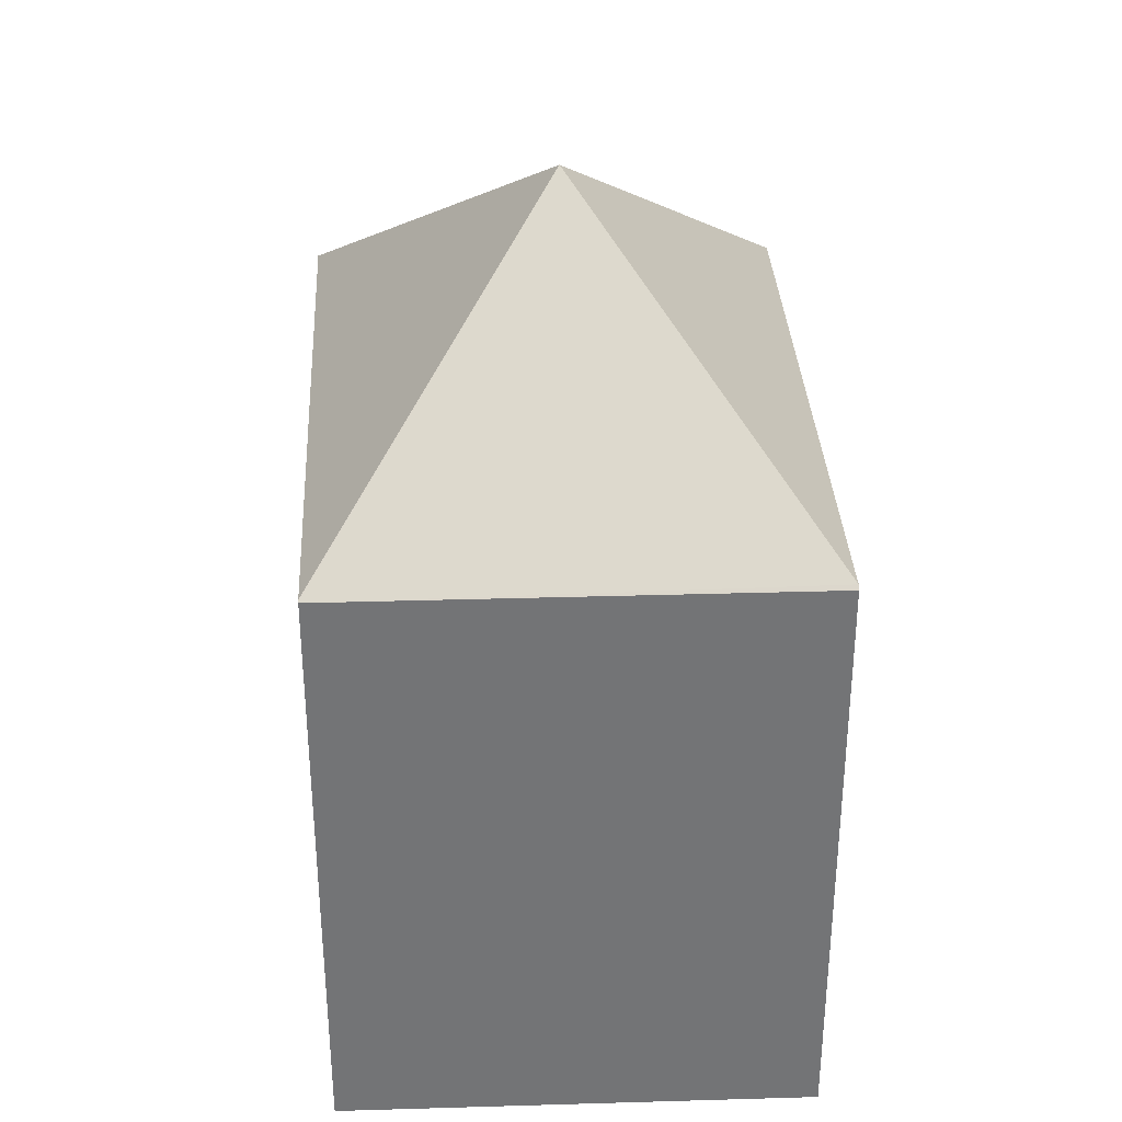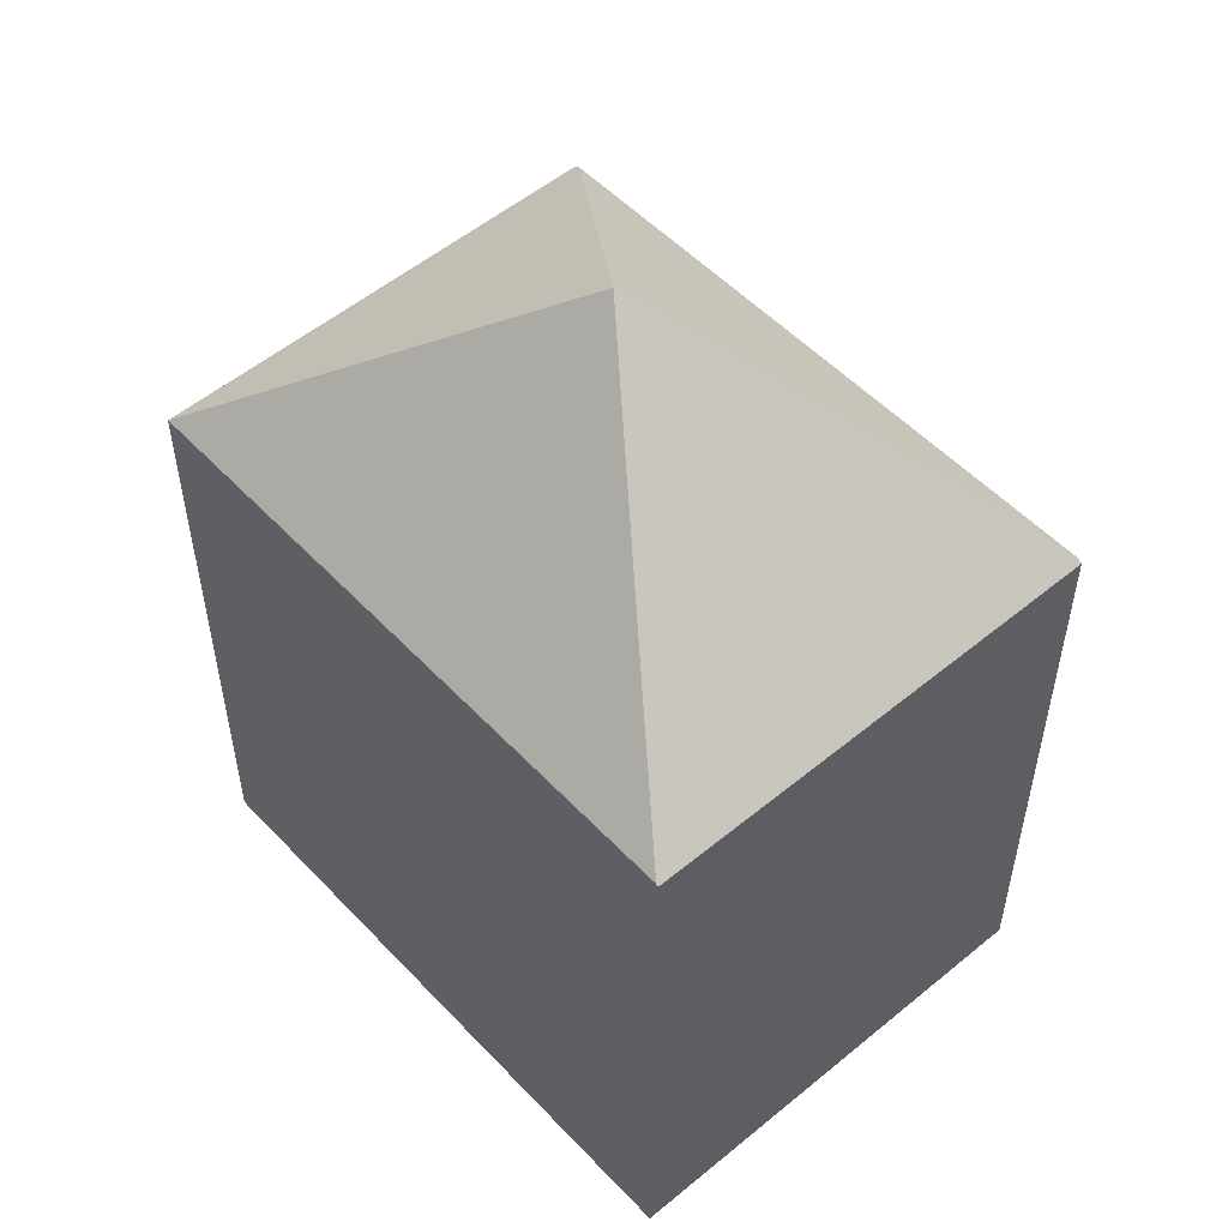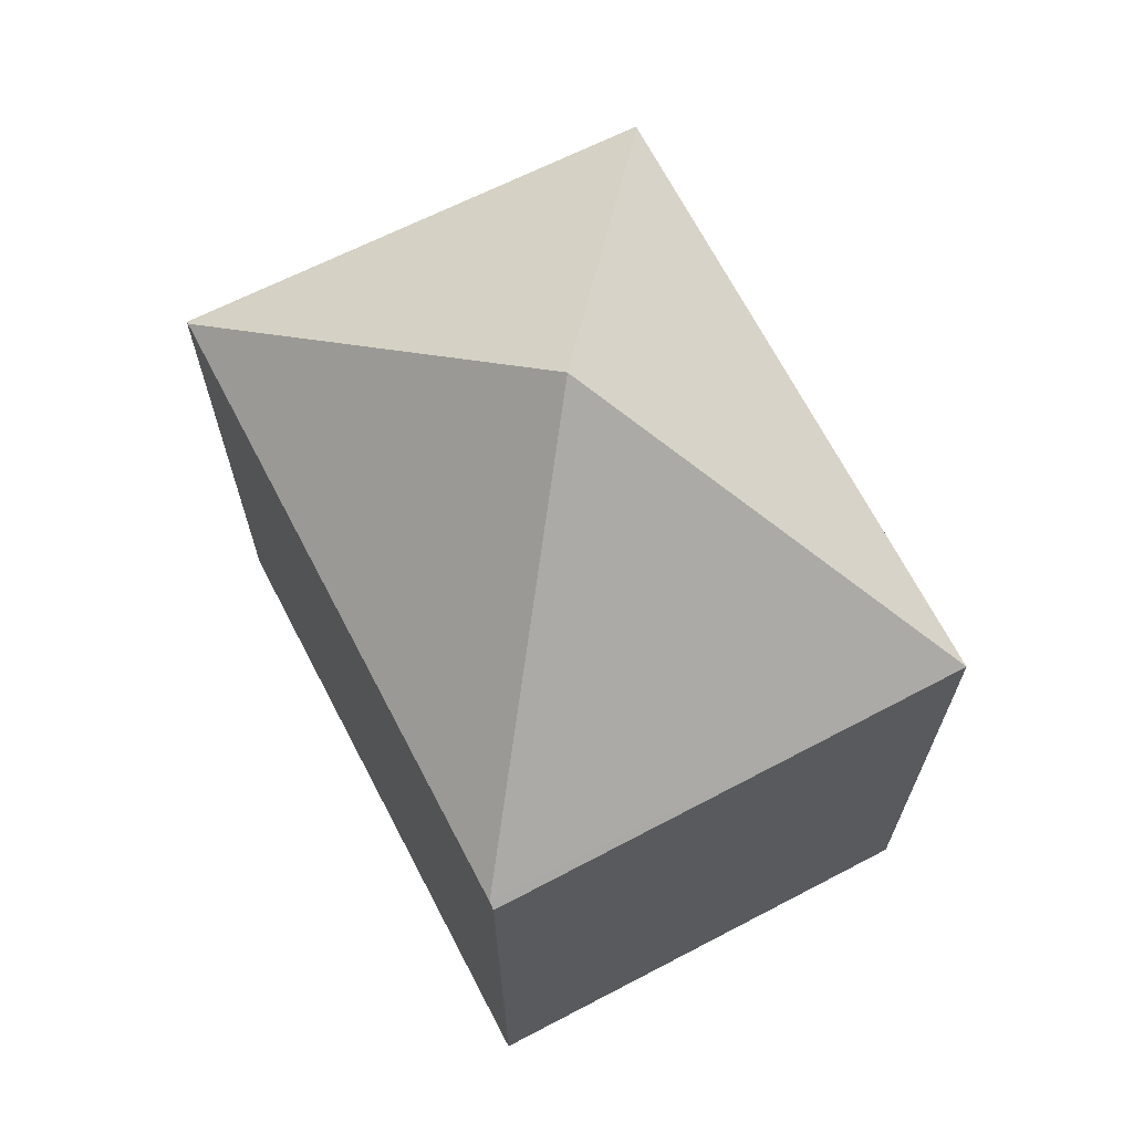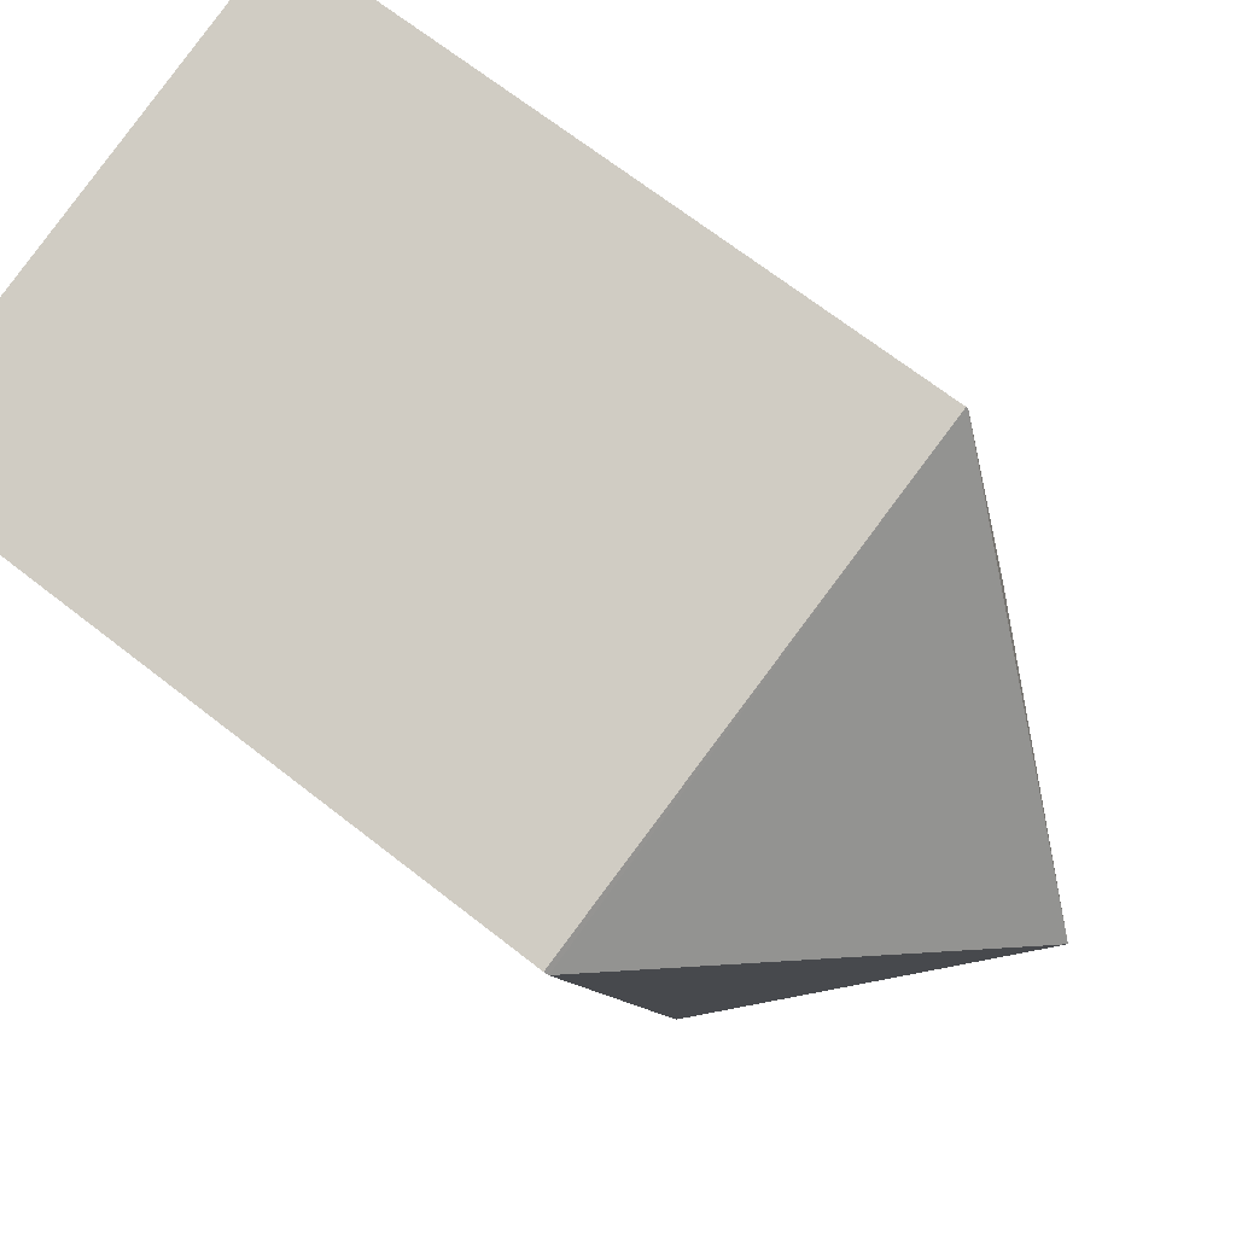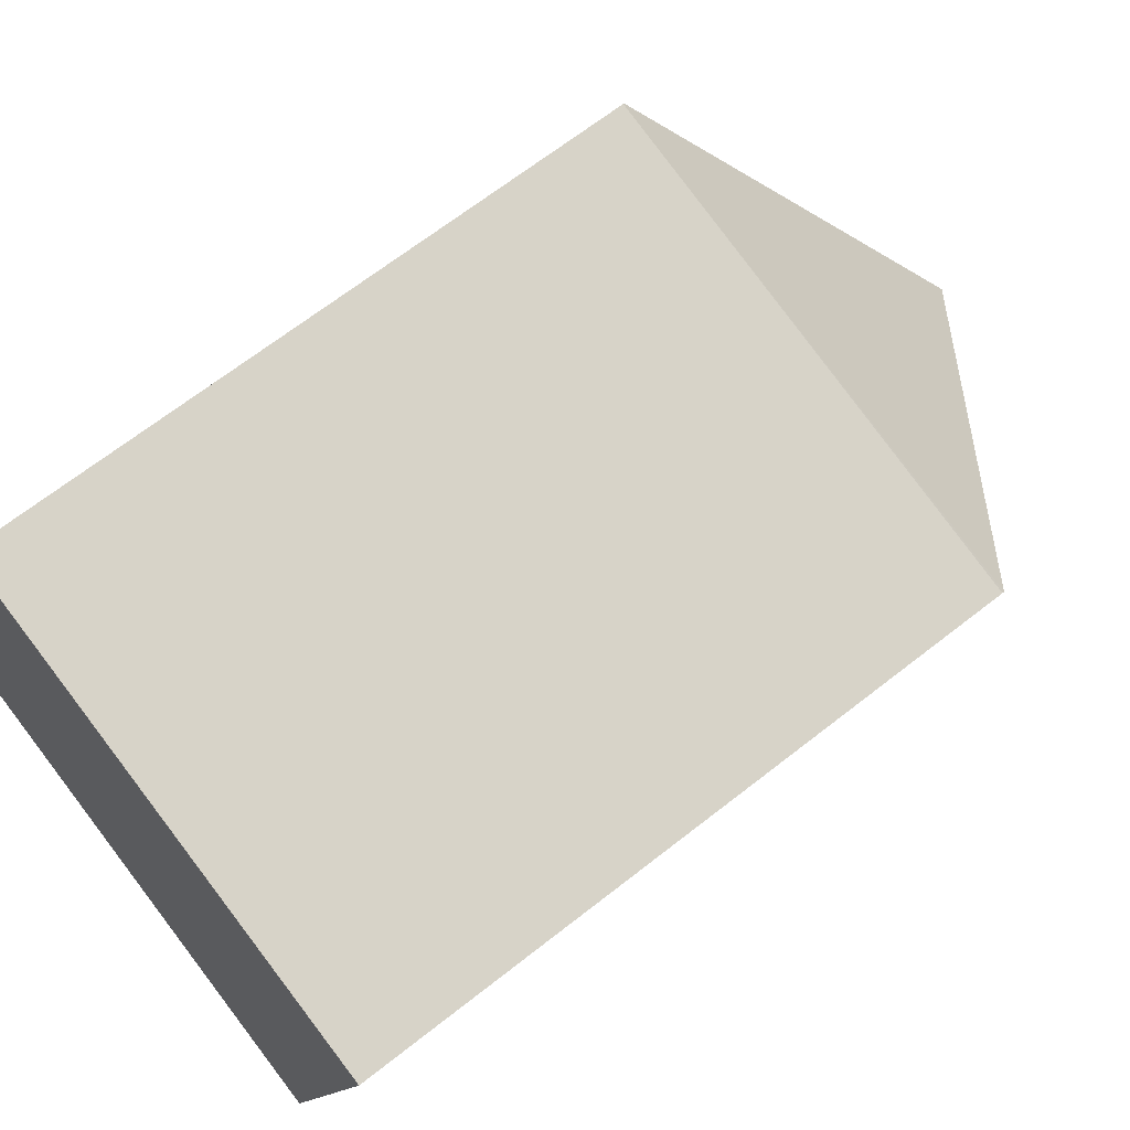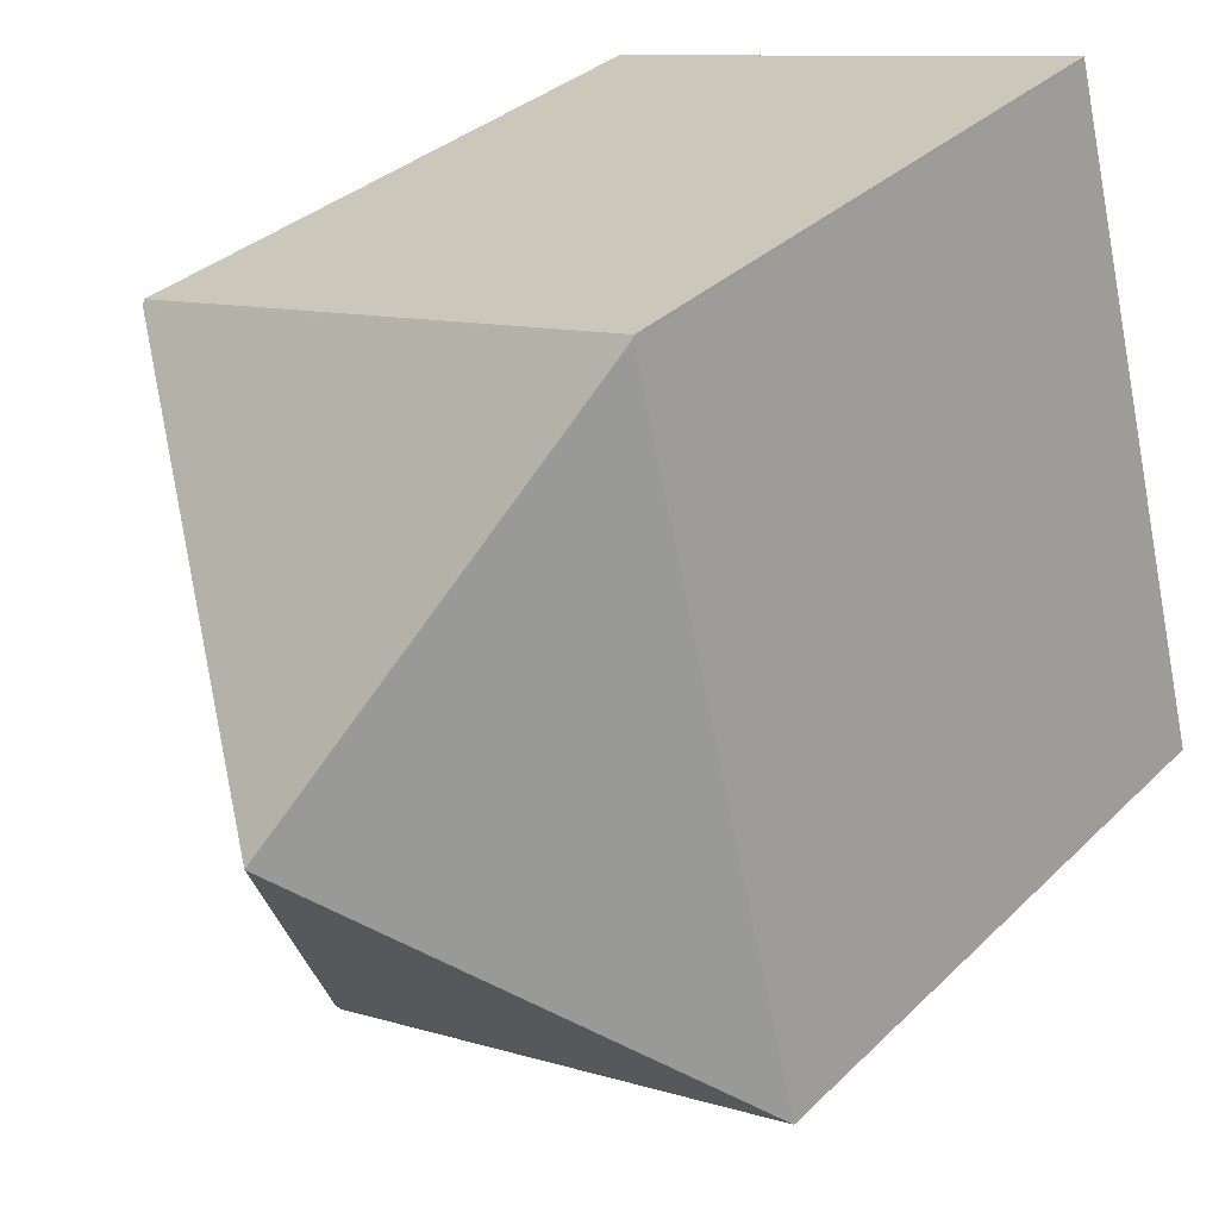
<metadata>
{"format":"obj","ext":"obj","renderer":"f3d","projection":"perspective","resolution":1024,"background":"white","views":[{"elev":34.1,"azim":11.2,"up":"+Y"},{"elev":53.4,"azim":-27.8,"up":"+Y"},{"elev":68.3,"azim":166.9,"up":"+Y"},{"elev":68.6,"azim":128.1,"up":"+Z"},{"elev":66.9,"azim":51.7,"up":"+Z"},{"elev":32.1,"azim":-143.3,"up":"+Z"}]}
</metadata>
<code>
v  4.726 4.69 3.797
v  1.187 4.664 4.678
v  4.734 4.664 3.828
v  2.358 6.585 1.892
v  1.183 4.678 4.661
v  3.526 4.69 -0.86
v  0 4.701 2.879e-16
v  3.512 4.647 -0.912
v  0 0 0
v  3.512 5.584e-17 -0.912
v  1.183 -2.854e-16 4.661
v  1.187 -2.864e-16 4.678
v  4.734 -2.344e-16 3.828
v  4.726 -2.325e-16 3.797
v  3.526 5.266e-17 -0.86
g defaultobject
f 1 2 3
f 2 1 4
f 2 4 5
f 4 1 6
f 7 6 8
f 6 7 4
f 4 7 5
f 8 9 7
f 9 8 10
f 9 5 7
f 5 9 11
f 11 2 5
f 2 11 12
f 12 3 2
f 3 12 13
f 13 1 3
f 1 13 6
f 6 13 14
f 6 14 15
f 6 15 8
f 8 15 10
f 11 13 12
f 13 11 9
f 13 9 14
f 14 9 15
f 15 9 10

</code>
